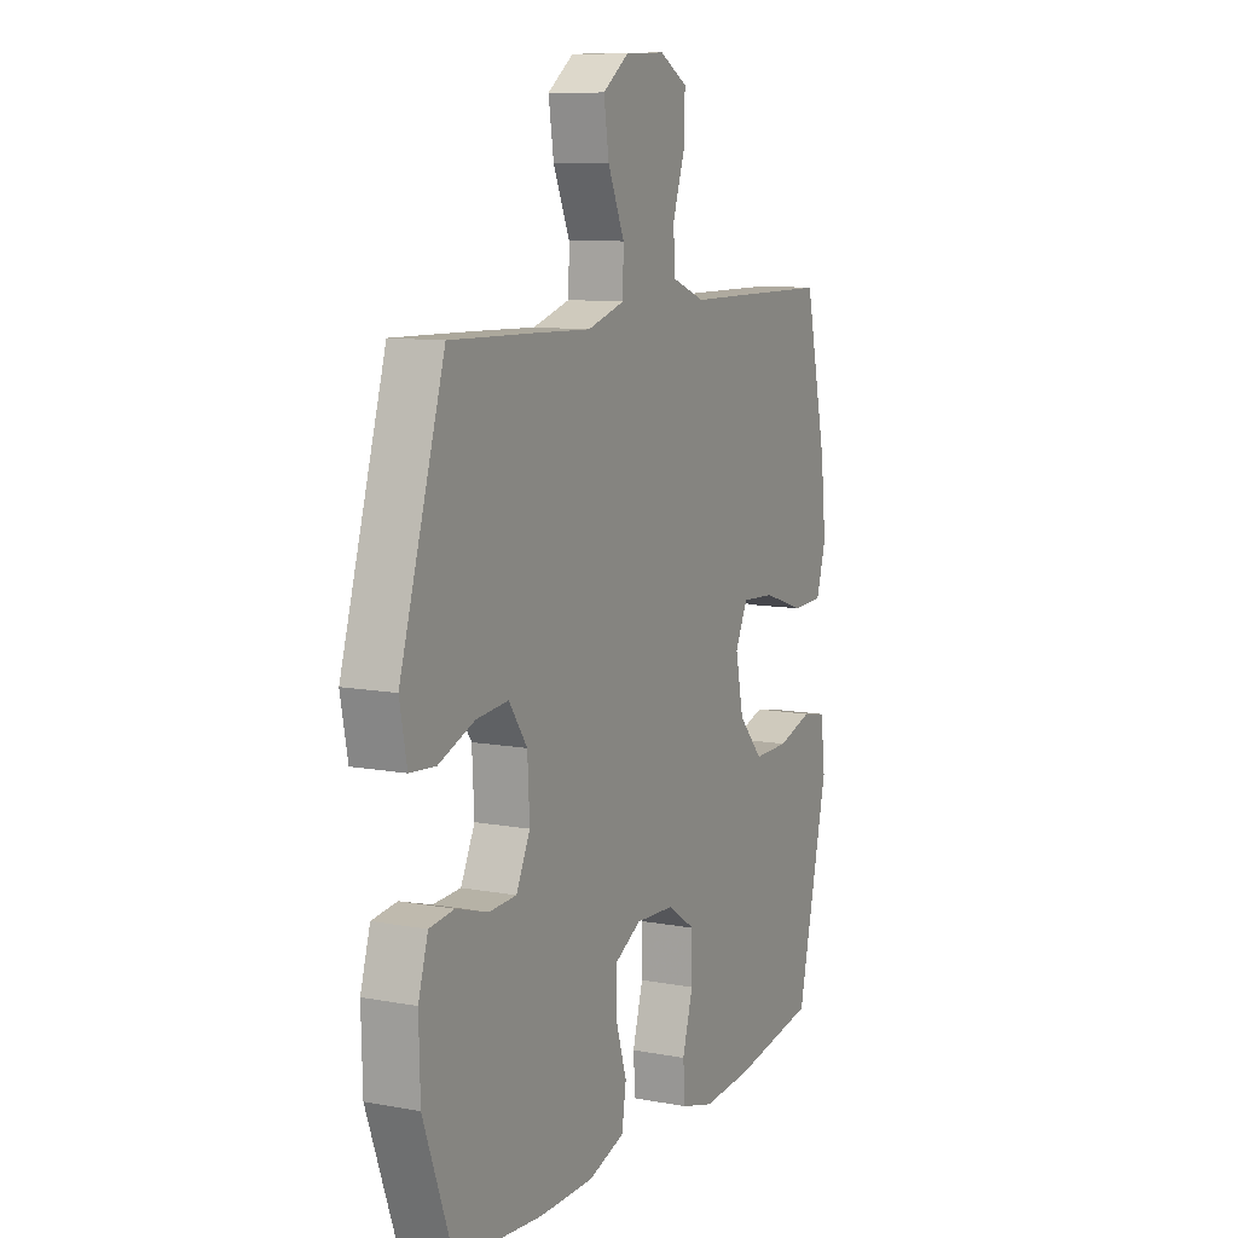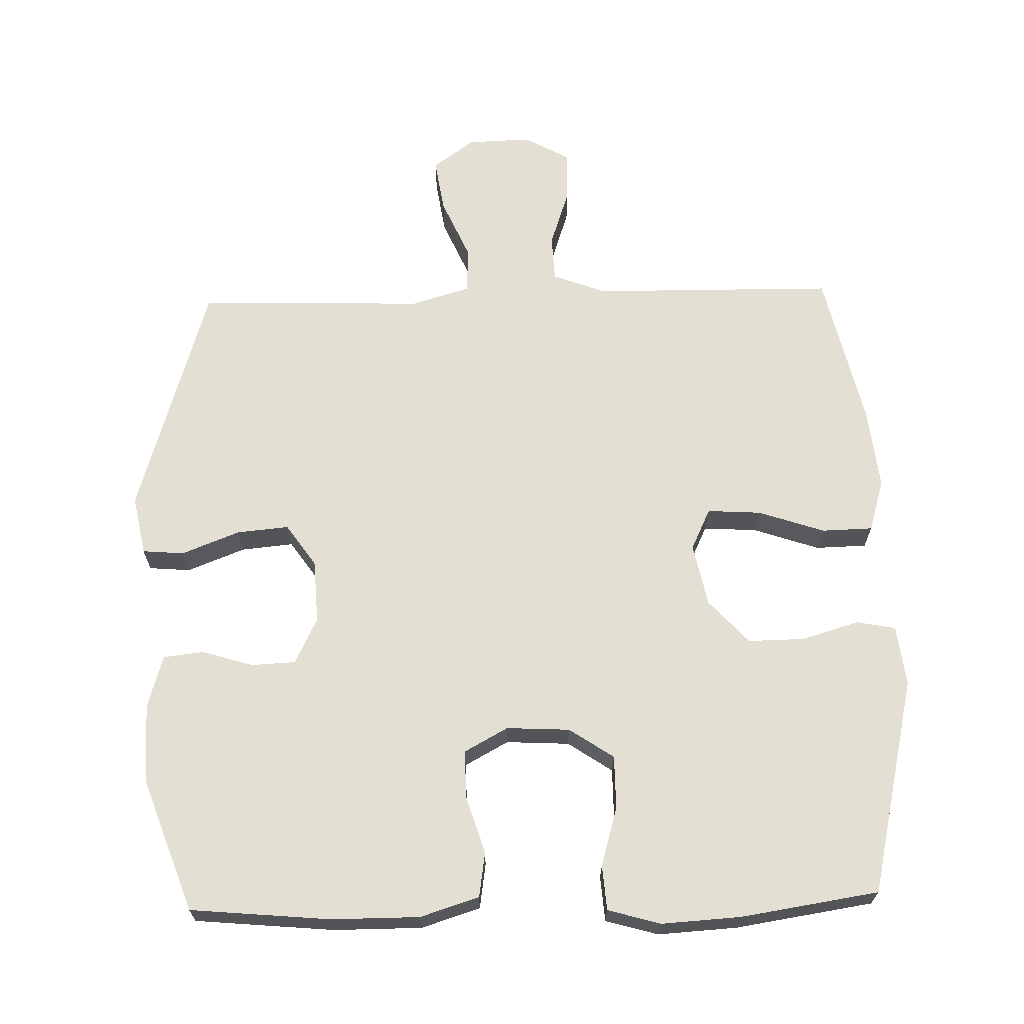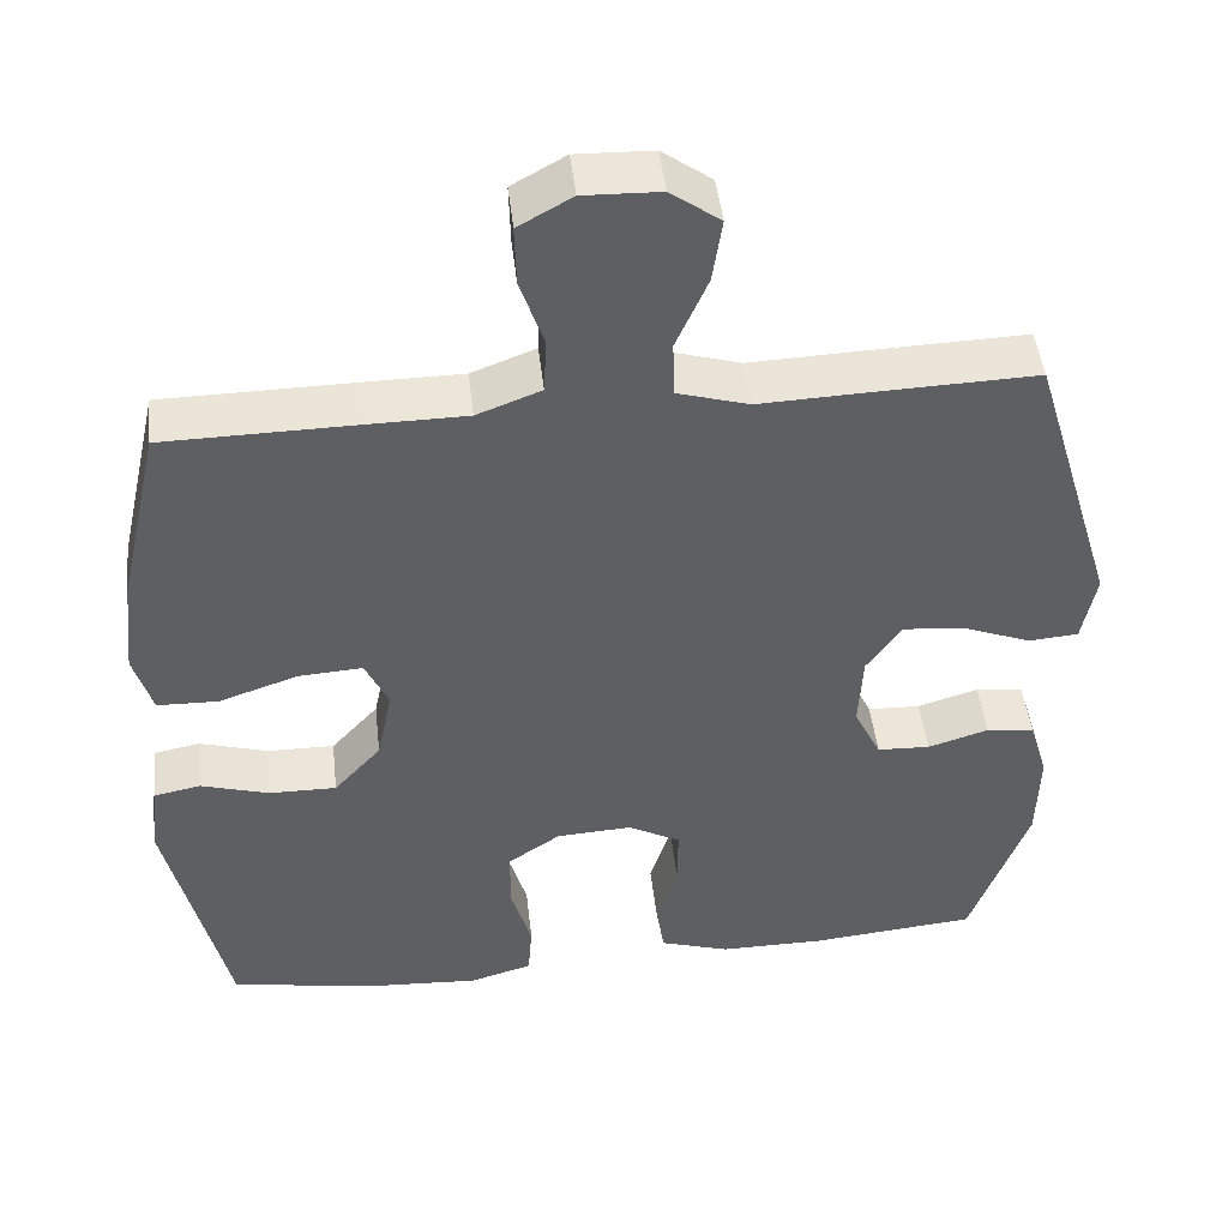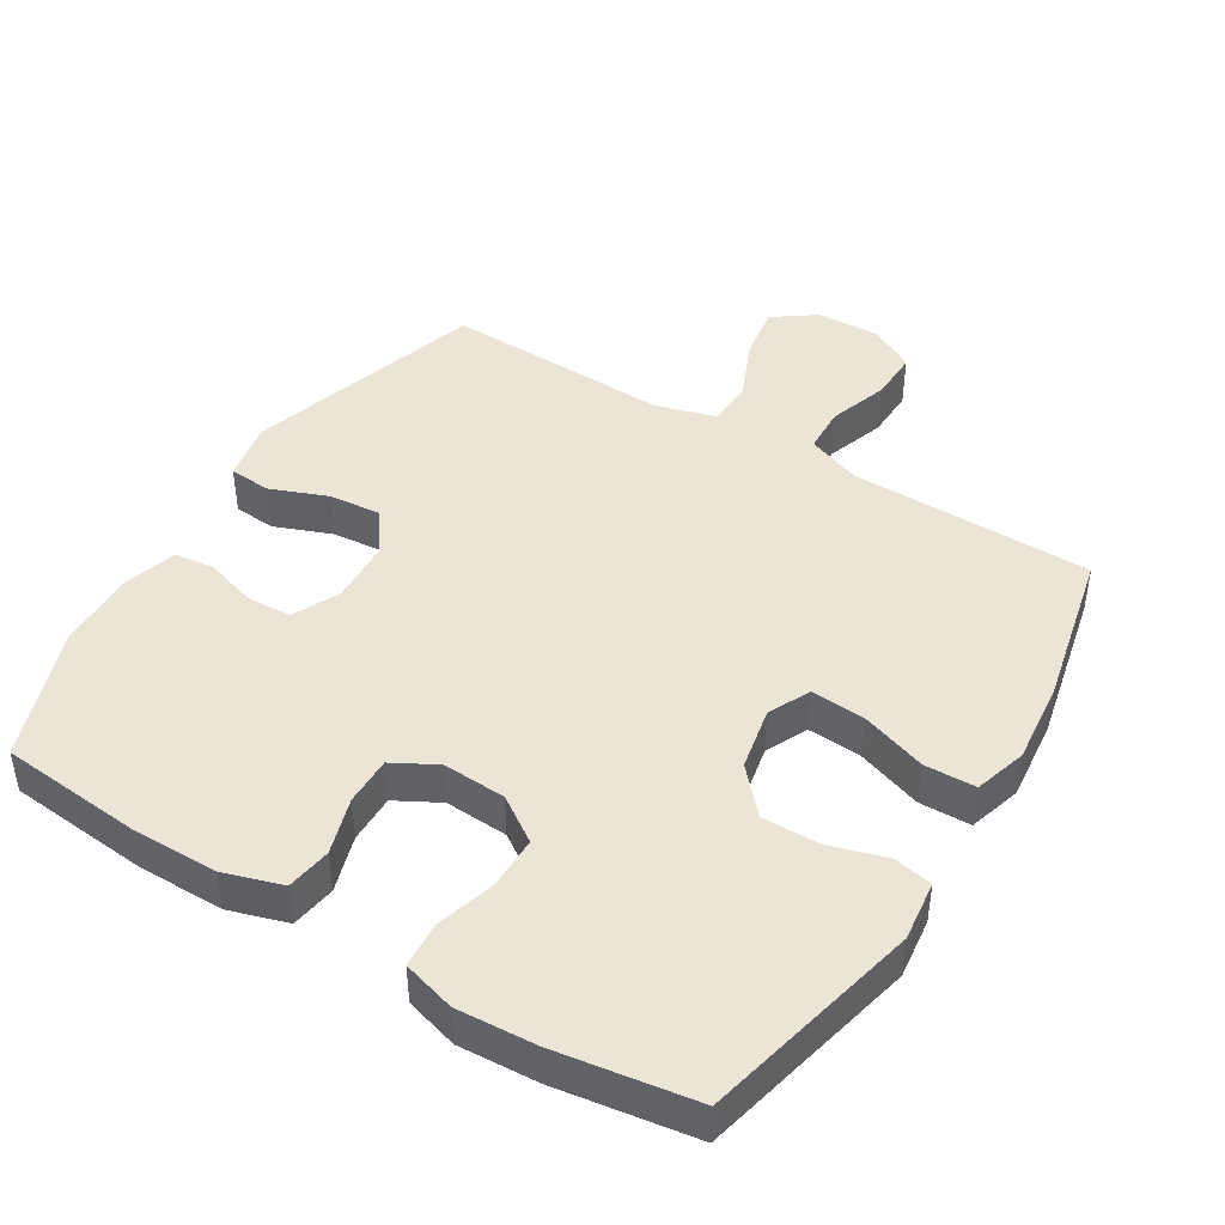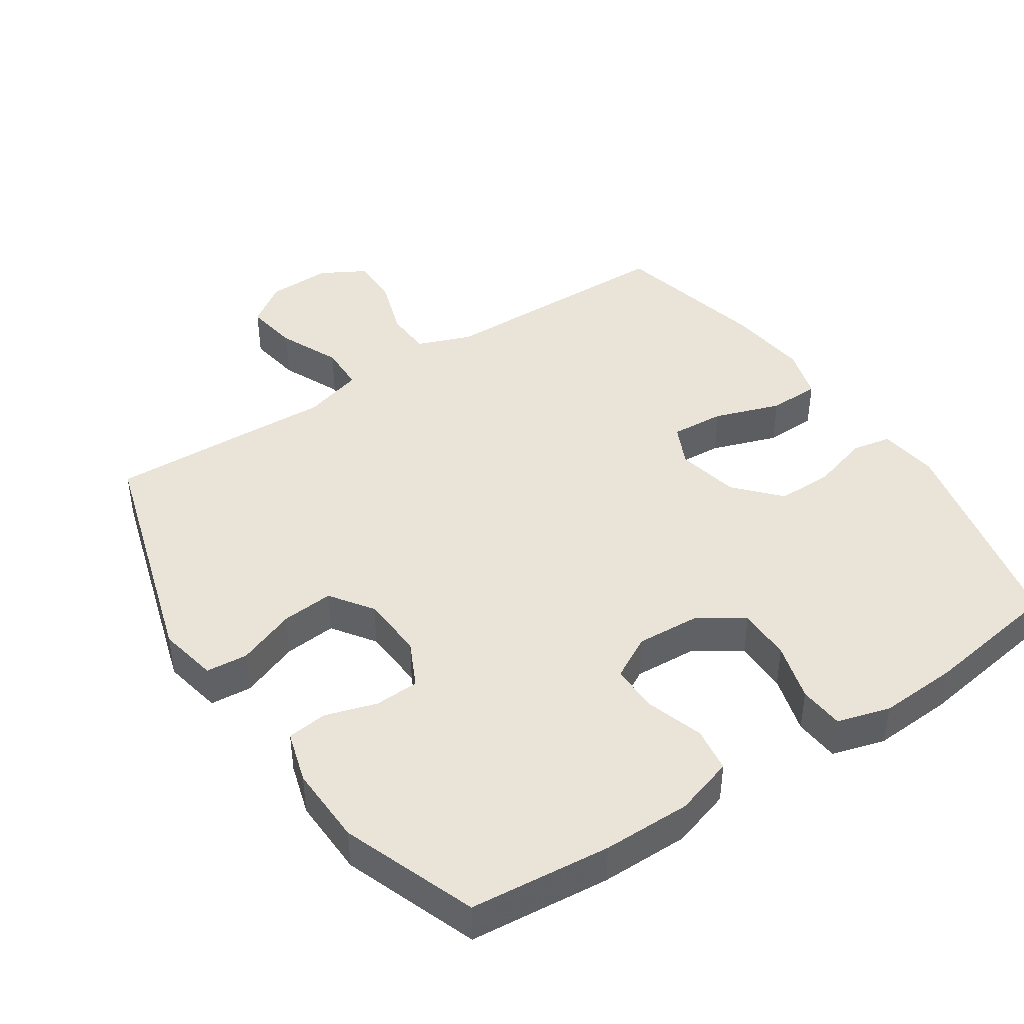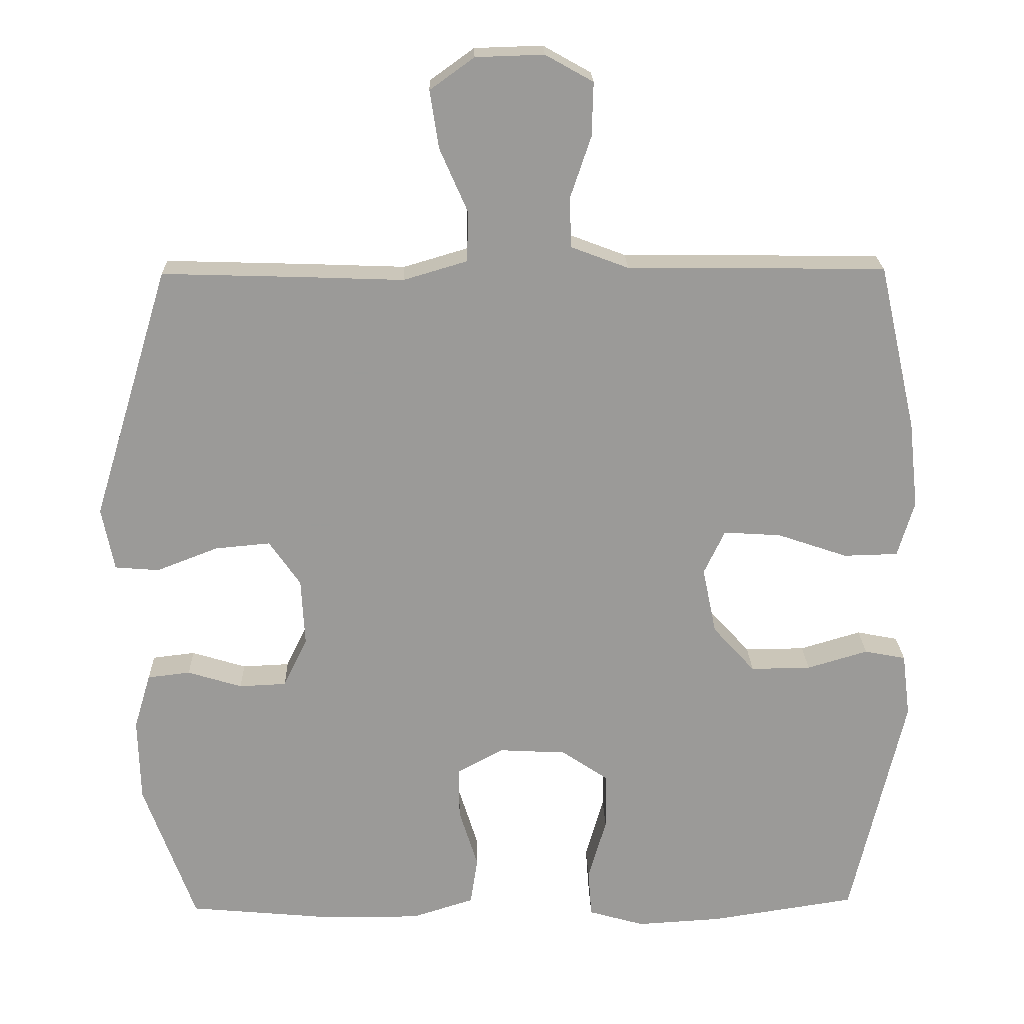
<metadata>
{"format":"obj","ext":"obj","renderer":"f3d","projection":"perspective","resolution":1024,"background":"white","views":[{"elev":10.0,"azim":115.6,"up":"+Z"},{"elev":66.6,"azim":178.5,"up":"+Y"},{"elev":46.5,"azim":-6.4,"up":"+Z"},{"elev":44.2,"azim":-148.4,"up":"+Y"},{"elev":43.0,"azim":146.3,"up":"+Y"},{"elev":20.9,"azim":178.5,"up":"+Z"}]}
</metadata>
<code>
v 0.5 0.07 0.5
v 0.606 0.07 0.151
v 0.589 0.07 0.064
v 0.528 0.07 0.059
v 0.443 0.07 0.092
v 0.367 0.07 0.099
v 0.324 0.07 0.037
v 0.319 0.07 -0.056
v 0.352 0.07 -0.124
v 0.417 0.07 -0.127
v 0.492 0.07 -0.104
v 0.551 0.07 -0.111
v 0.574 0.07 -0.188
v 0.571 0.07 -0.304
v 0.5 0.07 -0.5
v 0.295 0.07 -0.519
v 0.166 0.07 -0.519
v 0.08 0.07 -0.492
v 0.07 0.07 -0.426
v 0.096 0.07 -0.343
v 0.097 0.07 -0.272
v 0.033 0.07 -0.237
v -0.06 0.07 -0.242
v -0.125 0.07 -0.286
v -0.125 0.07 -0.364
v -0.1 0.07 -0.45
v -0.105 0.07 -0.516
v -0.182 0.07 -0.538
v -0.298 0.07 -0.531
v -0.5 0.07 -0.5
v -0.574 0.07 -0.181
v -0.563 0.07 -0.093
v -0.506 0.07 -0.082
v -0.422 0.07 -0.107
v -0.339 0.07 -0.108
v -0.281 0.07 -0.044
v -0.262 0.07 0.048
v -0.291 0.07 0.109
v -0.37 0.07 0.104
v -0.467 0.07 0.071
v -0.542 0.07 0.073
v -0.565 0.07 0.15
v -0.552 0.07 0.27
v -0.5 0.07 0.5
v -0.265 0.07 0.503
v -0.144 0.07 0.504
v -0.065 0.07 0.534
v -0.062 0.07 0.602
v -0.091 0.07 0.688
v -0.093 0.07 0.762
v -0.027 0.07 0.799
v 0.067 0.07 0.796
v 0.128 0.07 0.752
v 0.116 0.07 0.673
v 0.077 0.07 0.584
v 0.079 0.07 0.515
v 0.167 0.07 0.489
v 0.303 0.07 0.494
v 0.5 0 0.5
v 0.606 0 0.151
v 0.589 0 0.064
v 0.528 0 0.059
v 0.443 0 0.092
v 0.367 0 0.099
v 0.324 0 0.037
v 0.319 0 -0.056
v 0.352 0 -0.124
v 0.417 0 -0.127
v 0.492 0 -0.104
v 0.551 0 -0.111
v 0.574 0 -0.188
v 0.571 0 -0.304
v 0.5 0 -0.5
v 0.295 0 -0.519
v 0.166 0 -0.519
v 0.08 0 -0.492
v 0.07 0 -0.426
v 0.096 0 -0.343
v 0.097 0 -0.272
v 0.033 0 -0.237
v -0.06 0 -0.242
v -0.125 0 -0.286
v -0.125 0 -0.364
v -0.1 0 -0.45
v -0.105 0 -0.516
v -0.182 0 -0.538
v -0.298 0 -0.531
v -0.5 0 -0.5
v -0.574 0 -0.181
v -0.563 0 -0.093
v -0.506 0 -0.082
v -0.422 0 -0.107
v -0.339 0 -0.108
v -0.281 0 -0.044
v -0.262 0 0.048
v -0.291 0 0.109
v -0.37 0 0.104
v -0.467 0 0.071
v -0.542 0 0.073
v -0.565 0 0.15
v -0.552 0 0.27
v -0.5 0 0.5
v -0.265 0 0.503
v -0.144 0 0.504
v -0.065 0 0.534
v -0.062 0 0.602
v -0.091 0 0.688
v -0.093 0 0.762
v -0.027 0 0.799
v 0.067 0 0.796
v 0.128 0 0.752
v 0.116 0 0.673
v 0.077 0 0.584
v 0.079 0 0.515
v 0.167 0 0.489
v 0.303 0 0.494
f 3 4 5
f 2 3 5
f 1 2 5
f 58 1 5
f 57 58 5
f 56 57 5 6
f 53 54 55
f 52 53 55
f 51 52 55
f 50 51 55
f 49 50 55
f 48 49 55
f 47 48 55 56
f 56 6 7
f 47 56 7
f 46 47 7
f 44 45 46
f 43 44 46
f 42 43 46
f 41 42 46
f 40 41 46
f 39 40 46
f 38 39 46
f 46 7 8
f 38 46 8
f 37 38 8
f 32 33 34
f 31 32 34
f 30 31 34
f 29 30 34
f 28 29 34
f 27 28 34
f 26 27 34
f 25 26 34
f 24 25 34 35
f 23 24 35 36
f 18 19 20
f 17 18 20
f 16 17 20
f 15 16 20
f 14 15 20
f 13 14 20
f 12 13 20
f 11 12 20
f 10 11 20
f 9 10 20 21
f 37 8 9
f 36 37 9
f 23 36 9
f 22 23 9
f 9 21 22
f 63 62 61
f 63 61 60
f 63 60 59
f 63 59 116
f 63 116 115
f 64 63 115 114
f 113 112 111
f 113 111 110
f 113 110 109
f 113 109 108
f 113 108 107
f 113 107 106
f 114 113 106 105
f 65 64 114
f 65 114 105
f 65 105 104
f 104 103 102
f 104 102 101
f 104 101 100
f 104 100 99
f 104 99 98
f 104 98 97
f 104 97 96
f 66 65 104
f 66 104 96
f 66 96 95
f 92 91 90
f 92 90 89
f 92 89 88
f 92 88 87
f 92 87 86
f 92 86 85
f 92 85 84
f 92 84 83
f 93 92 83 82
f 94 93 82 81
f 78 77 76
f 78 76 75
f 78 75 74
f 78 74 73
f 78 73 72
f 78 72 71
f 78 71 70
f 78 70 69
f 78 69 68
f 79 78 68 67
f 67 66 95
f 67 95 94
f 67 94 81
f 67 81 80
f 80 79 67
f 1 59 60 2
f 2 60 61 3
f 3 61 62 4
f 4 62 63 5
f 5 63 64 6
f 6 64 65 7
f 7 65 66 8
f 8 66 67 9
f 9 67 68 10
f 10 68 69 11
f 11 69 70 12
f 12 70 71 13
f 13 71 72 14
f 14 72 73 15
f 15 73 74 16
f 16 74 75 17
f 17 75 76 18
f 18 76 77 19
f 19 77 78 20
f 20 78 79 21
f 21 79 80 22
f 22 80 81 23
f 23 81 82 24
f 24 82 83 25
f 25 83 84 26
f 26 84 85 27
f 27 85 86 28
f 28 86 87 29
f 29 87 88 30
f 30 88 89 31
f 31 89 90 32
f 32 90 91 33
f 33 91 92 34
f 34 92 93 35
f 35 93 94 36
f 36 94 95 37
f 37 95 96 38
f 38 96 97 39
f 39 97 98 40
f 40 98 99 41
f 41 99 100 42
f 42 100 101 43
f 43 101 102 44
f 44 102 103 45
f 45 103 104 46
f 46 104 105 47
f 47 105 106 48
f 48 106 107 49
f 49 107 108 50
f 50 108 109 51
f 51 109 110 52
f 52 110 111 53
f 53 111 112 54
f 54 112 113 55
f 55 113 114 56
f 56 114 115 57
f 57 115 116 58
f 58 116 59 1

</code>
